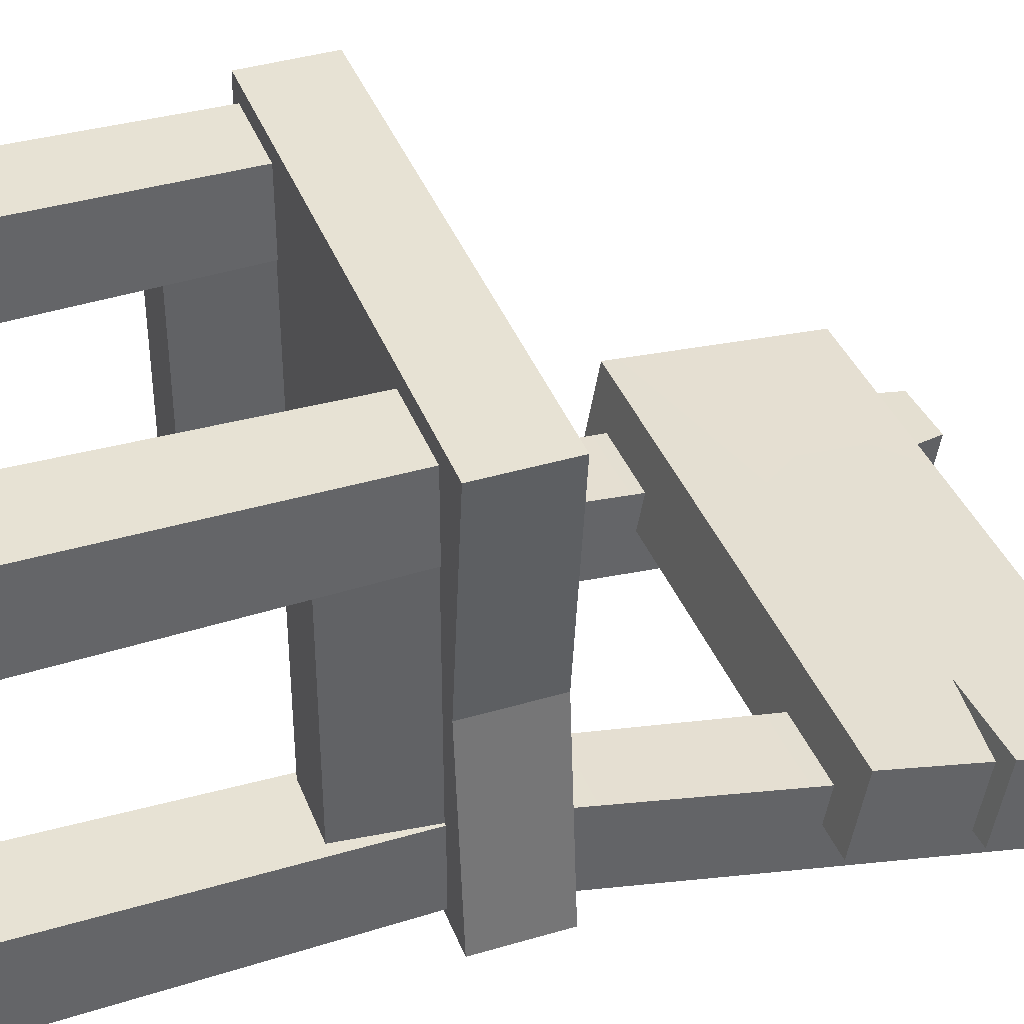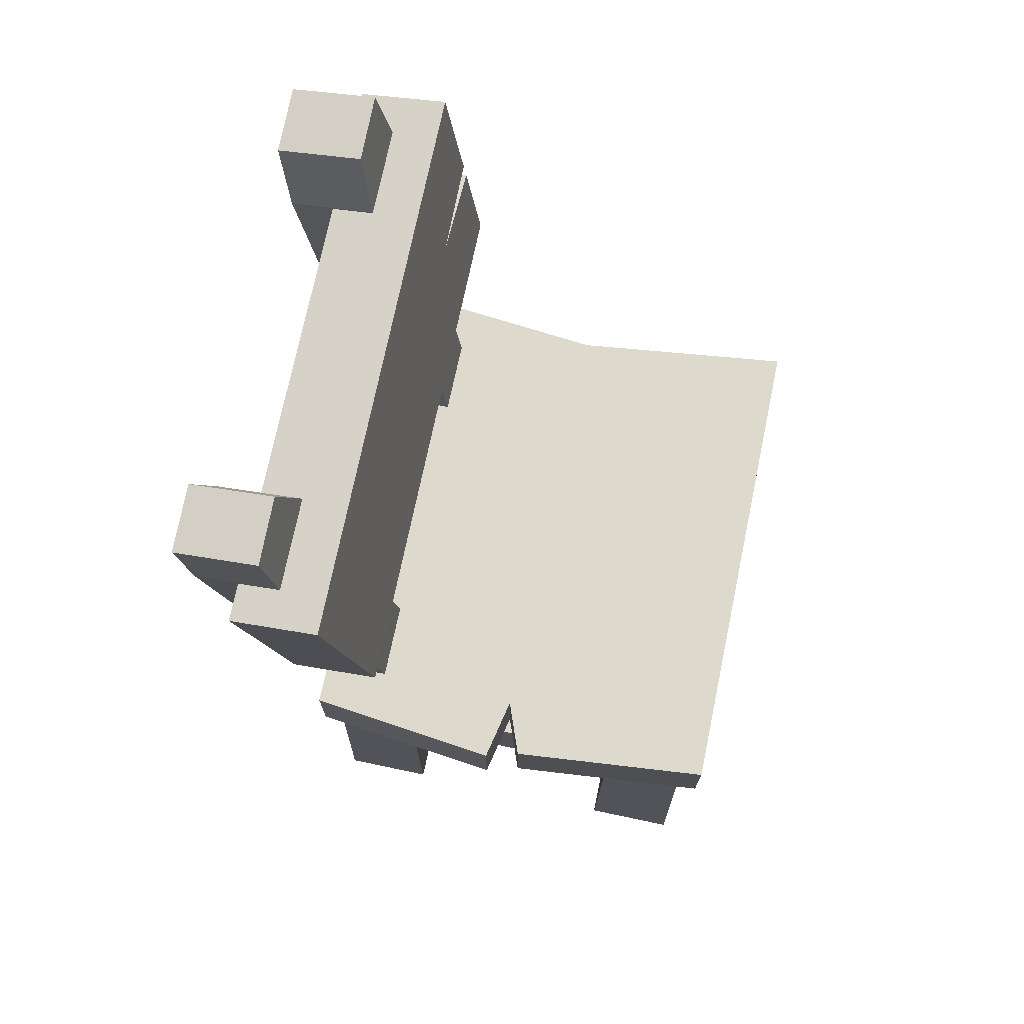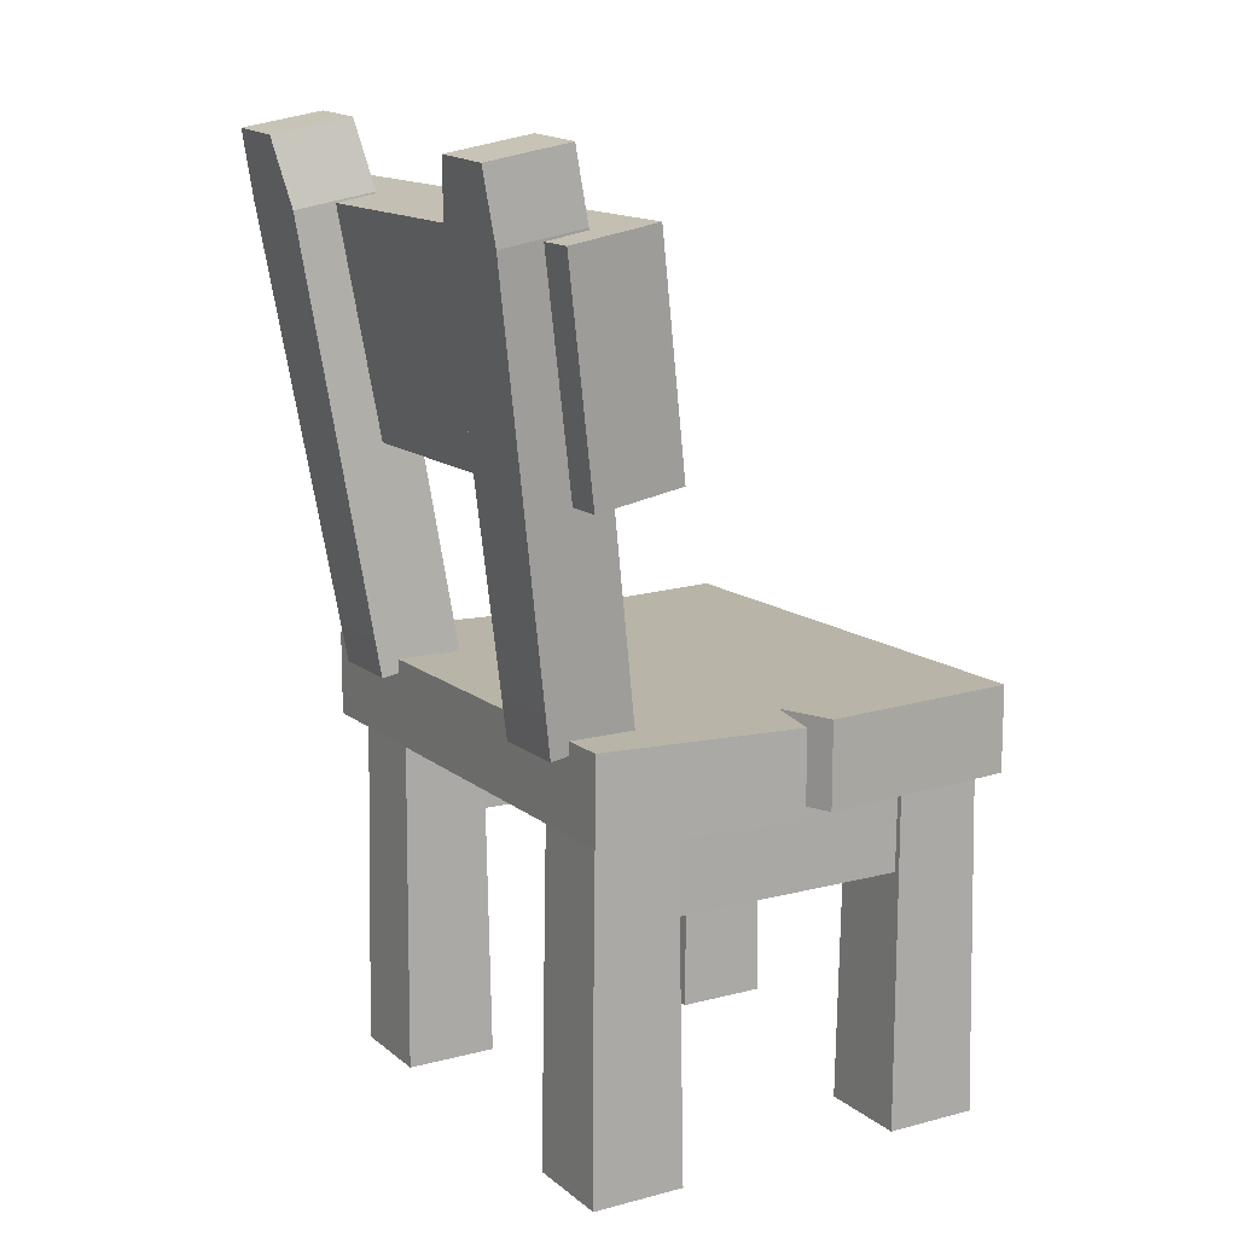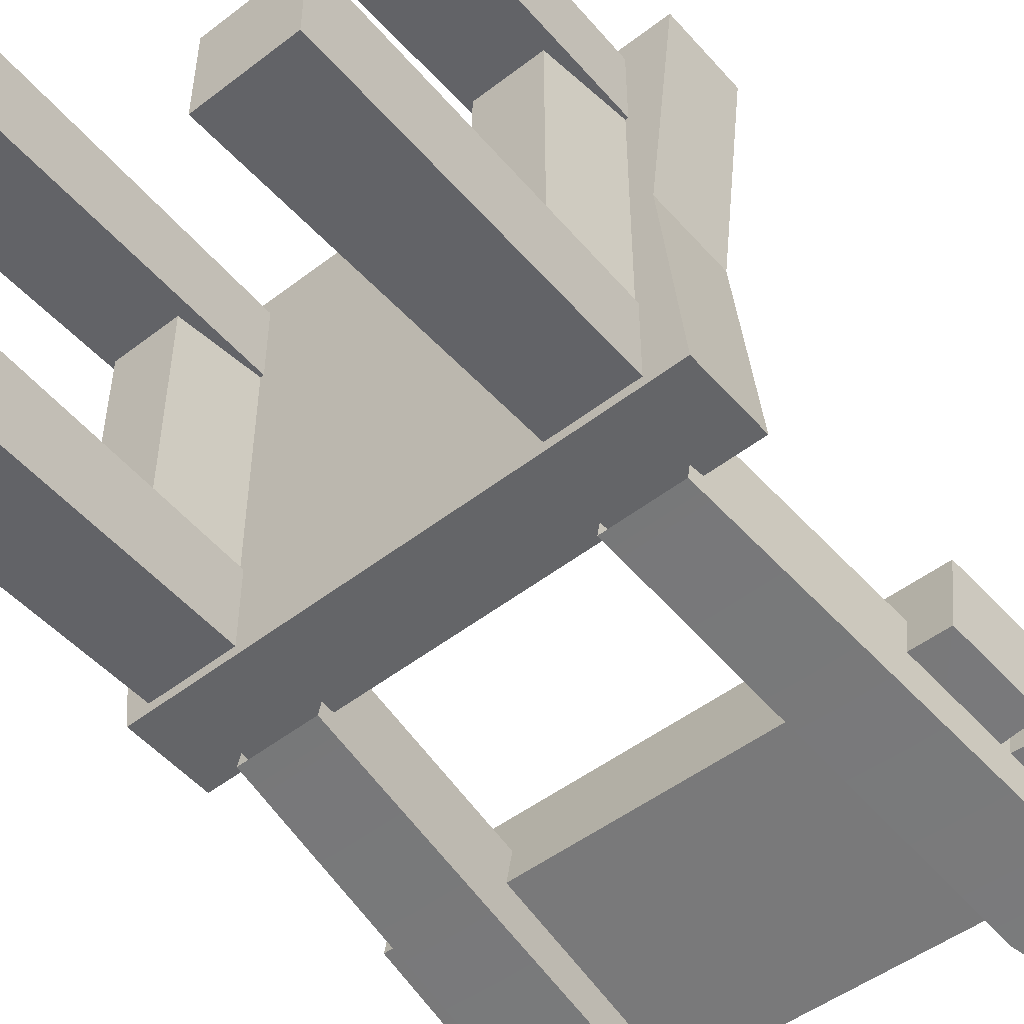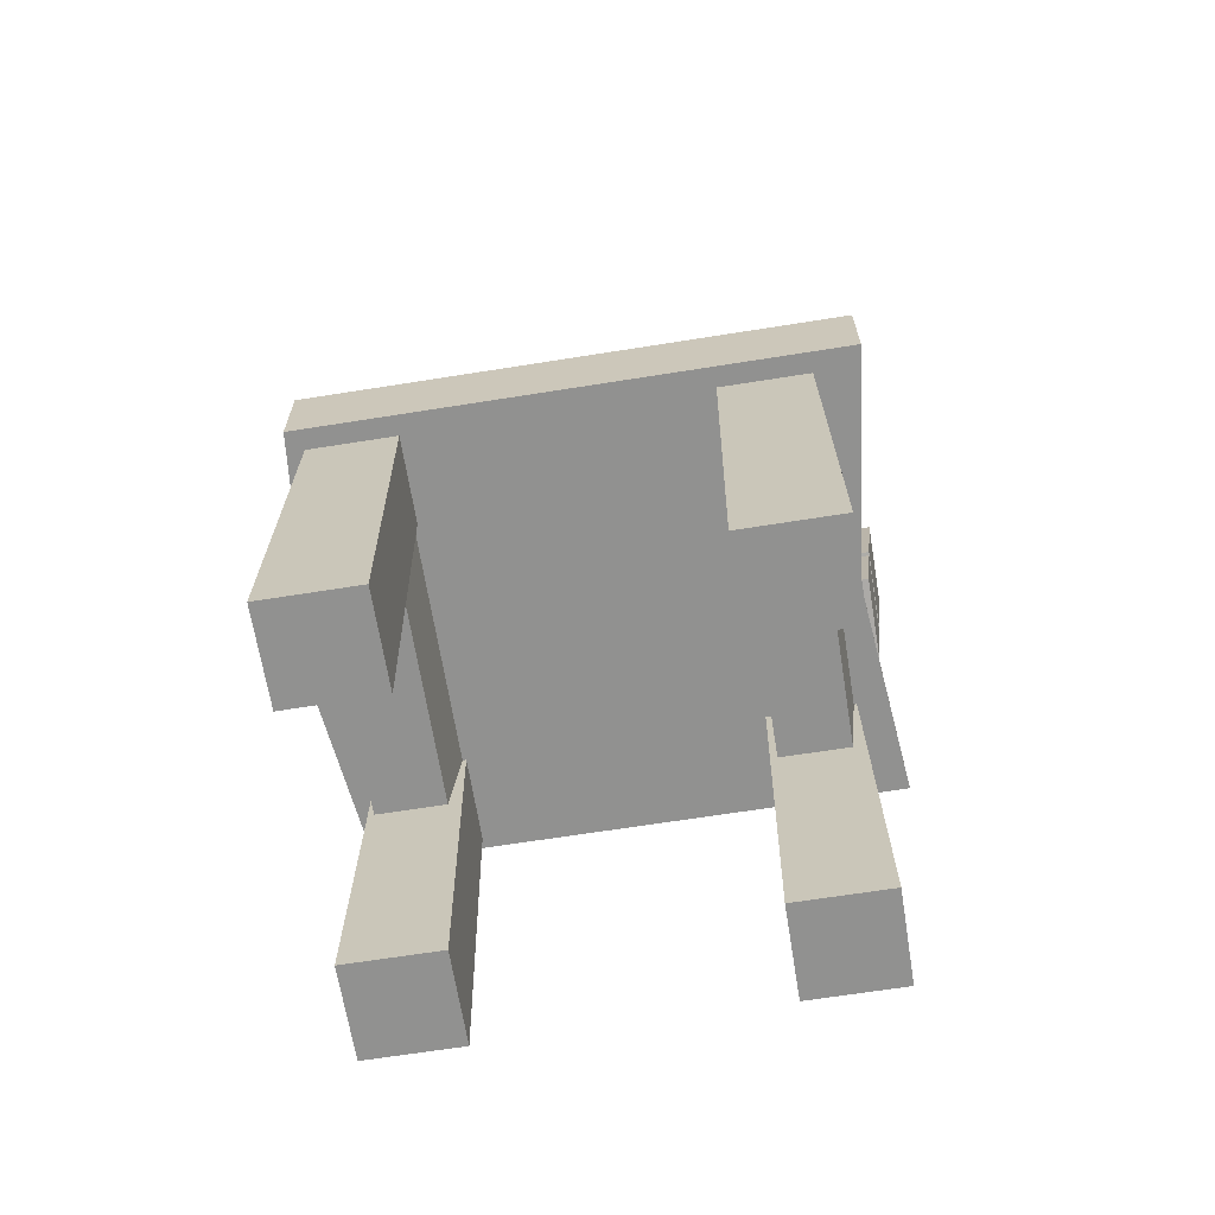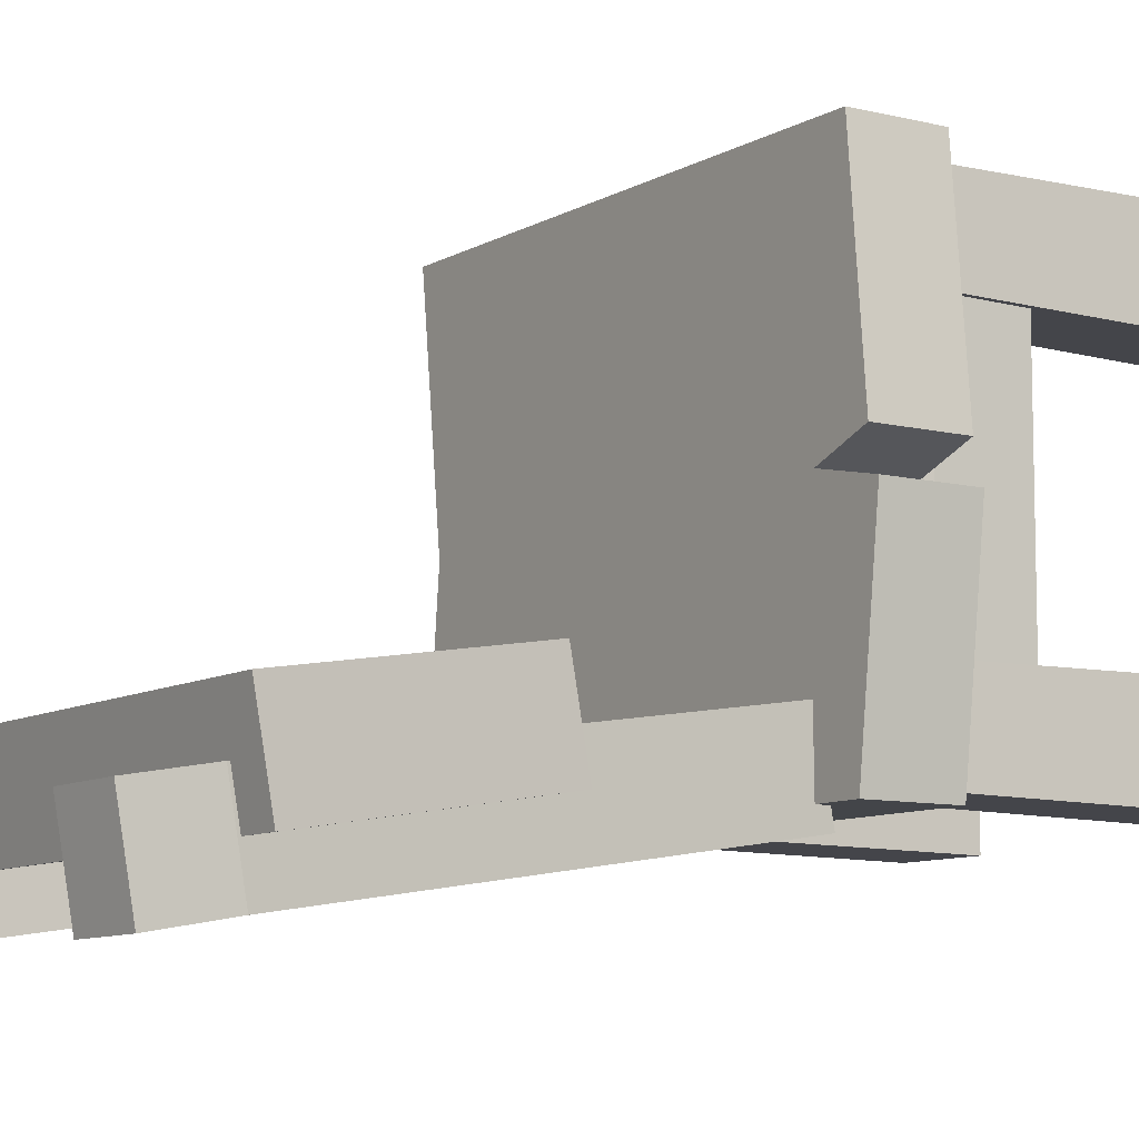
<metadata>
{"format":"obj","ext":"obj","renderer":"f3d","projection":"perspective","resolution":1024,"background":"white","views":[{"elev":39.9,"azim":69.9,"up":"+Z"},{"elev":72.0,"azim":-78.1,"up":"+Y"},{"elev":13.1,"azim":-120.6,"up":"+Y"},{"elev":-51.5,"azim":39.9,"up":"+Z"},{"elev":-66.0,"azim":9.1,"up":"+Y"},{"elev":-8.9,"azim":-123.9,"up":"+Z"}]}
</metadata>
<code>
g chair-wood
v 0.3069 0.7488 -0.2533
v 0.3164 0.8625 -0.2719
v 0.197 0.8752 -0.274
v 0.197 0.8752 -0.274
v 0.318 0.8818 -0.2751
v 0.329 1.015 -0.2969
v -0.3073 0.7411 -0.252
v 0.3069 0.7488 -0.2533
v -0.319 0.8703 -0.2731
v 0.197 0.8752 -0.274
v 0.329 1.015 -0.2969
v -0.3307 0.9995 -0.2942
v -0.2876 1.012 -0.2461
v -0.2868 1.092 -0.2602
v -0.2093 1.097 -0.2611
v -0.1814 1.017 -0.247
v -0.1507 0.4977 -0.1676
v -0.2428 0.4977 -0.1676
v -0.2902 0.5 0.2729
v 0.2811 0.5 0.004669
v 0.312 0.5 0.2729
v -0.2474 0.5 0.004669
v -0.3125 0.5 0.02934
v 0.3058 0.5 -0.2456
v -0.2965 0.5 -0.2456
v -0.3241 0.5 -0.01154
v -0.2902 0.4 0.2729
v -0.2474 0.4 0.004669
v -0.3125 0.4 0.02934
v 0.312 0.4 0.2729
v 0.2811 0.4 0.004669
v -0.2965 0.4 -0.2456
v 0.3058 0.4 -0.2456
v -0.3241 0.4 -0.01154
v -0.2902 0.4 0.2729
v -0.3125 0.4 0.02934
v -0.3125 0.5 0.02934
v -0.2902 0.5 0.2729
v -0.2902 0.4 0.2729
v -0.2902 0.5 0.2729
v 0.312 0.5 0.2729
v 0.312 0.4 0.2729
v 0.3058 0.4 -0.2456
v 0.2811 0.4 0.004669
v 0.2811 0.5 0.004669
v 0.3058 0.5 -0.2456
v 0.2811 0.4 0.004669
v 0.312 0.4 0.2729
v 0.312 0.5 0.2729
v 0.2811 0.5 0.004669
v -0.3241 0.4 -0.01154
v -0.2965 0.4 -0.2456
v -0.2965 0.5 -0.2456
v -0.3241 0.5 -0.01154
v -0.1674 0 0.145
v -0.1674 0 0.255
v -0.1724 0.4 0.25
v -0.1724 0.4 0.15
v -0.1674 0 0.255
v -0.2774 0 0.255
v -0.2724 0.4 0.25
v -0.1724 0.4 0.25
v -0.2774 0 0.255
v -0.2774 0 0.145
v -0.2724 0.4 0.15
v -0.2724 0.4 0.25
v -0.2774 0 0.145
v -0.1674 0 0.145
v -0.1724 0.4 0.15
v -0.2724 0.4 0.15
v -0.1674 0 0.255
v -0.1674 0 0.145
v -0.2774 0 0.145
v -0.2774 0 0.255
v 0.2648 0 0.145
v 0.2648 0 0.255
v 0.2598 0.4 0.25
v 0.2598 0.4 0.15
v 0.2648 0 0.255
v 0.1548 0 0.255
v 0.1598 0.4 0.25
v 0.2598 0.4 0.25
v 0.1548 0 0.255
v 0.1548 0 0.145
v 0.1598 0.4 0.15
v 0.1598 0.4 0.25
v 0.1548 0 0.145
v 0.2648 0 0.145
v 0.2598 0.4 0.15
v 0.1598 0.4 0.15
v 0.2648 0 0.255
v 0.2648 0 0.145
v 0.1548 0 0.145
v 0.1548 0 0.255
v -0.1674 0 -0.2383
v -0.1674 0 -0.1283
v -0.1724 0.4 -0.1333
v -0.1724 0.4 -0.2333
v -0.1674 0 -0.1283
v -0.2774 0 -0.1283
v -0.2724 0.4 -0.1333
v -0.1724 0.4 -0.1333
v -0.2774 0 -0.1283
v -0.2774 0 -0.2383
v -0.2724 0.4 -0.2333
v -0.2724 0.4 -0.1333
v -0.2774 0 -0.2383
v -0.1674 0 -0.2383
v -0.1724 0.4 -0.2333
v -0.2724 0.4 -0.2333
v -0.1674 0 -0.1283
v -0.1674 0 -0.2383
v -0.2774 0 -0.2383
v -0.2774 0 -0.1283
v 0.2648 0 -0.2383
v 0.2648 0 -0.1283
v 0.2598 0.4 -0.1333
v 0.2598 0.4 -0.2333
v 0.2648 0 -0.1283
v 0.1548 0 -0.1283
v 0.1598 0.4 -0.1333
v 0.2598 0.4 -0.1333
v 0.1548 0 -0.1283
v 0.1548 0 -0.2383
v 0.1598 0.4 -0.2333
v 0.1598 0.4 -0.1333
v 0.1548 0 -0.2383
v 0.2648 0 -0.2383
v 0.2598 0.4 -0.2333
v 0.1598 0.4 -0.2333
v 0.2648 0 -0.1283
v 0.2648 0 -0.2383
v 0.1548 0 -0.2383
v 0.1548 0 -0.1283
v -0.1867 0.3 -0.1333
v -0.1867 0.3 0.15
v -0.1767 0.4 0.15
v -0.1767 0.4 -0.1333
v -0.2667 0.3 0.15
v -0.2667 0.3 -0.1333
v -0.2667 0.4 -0.1333
v -0.2667 0.4 0.15
v -0.1867 0.3 0.15
v -0.1867 0.3 -0.1333
v -0.2667 0.3 -0.1333
v -0.2667 0.3 0.15
v 0.2465 0.3 -0.1333
v 0.2465 0.3 0.15
v 0.2565 0.4 0.15
v 0.2565 0.4 -0.1333
v 0.1665 0.3 0.15
v 0.1665 0.3 -0.1333
v 0.1665 0.4 -0.1333
v 0.1665 0.4 0.15
v 0.2465 0.3 0.15
v 0.2465 0.3 -0.1333
v 0.1665 0.3 -0.1333
v 0.1665 0.3 0.15
v 0.3058 0.4 -0.2456
v 0.3058 0.5 -0.2456
v -0.2965 0.5 -0.2456
v -0.2965 0.4 -0.2456
v -0.2474 0.5 0.004669
v -0.2474 0.4 0.004669
v -0.3241 0.4 -0.01154
v -0.3241 0.5 -0.01154
v -0.3125 0.4 0.02934
v -0.2474 0.4 0.004669
v -0.2474 0.5 0.004669
v -0.3125 0.5 0.02934
v 0.2827 1.027 -0.2488
v 0.2785 1.107 -0.2629
v 0.2785 1.09 -0.3614
v 0.2827 1.01 -0.3473
v -0.2093 1.097 -0.2611
v -0.2868 1.092 -0.2602
v -0.2868 1.074 -0.3587
v -0.2093 1.079 -0.3596
v 0.2785 1.107 -0.2629
v 0.201 1.102 -0.262
v 0.201 1.085 -0.3605
v 0.2785 1.09 -0.3614
v 0.1762 1.005 -0.3464
v 0.201 1.085 -0.3605
v 0.201 1.102 -0.262
v 0.1762 1.022 -0.2479
v -0.2876 0.9946 -0.3446
v -0.2868 1.074 -0.3587
v -0.2868 1.092 -0.2602
v -0.2876 1.012 -0.2461
v 0.2827 1.01 -0.3473
v 0.2785 1.09 -0.3614
v 0.201 1.085 -0.3605
v 0.1762 1.005 -0.3464
v 0.1489 0.4803 -0.2661
v 0.2403 0.4803 -0.2661
v 0.1762 1.022 -0.2479
v 0.201 1.102 -0.262
v 0.2785 1.107 -0.2629
v 0.2827 1.027 -0.2488
v 0.2403 0.4977 -0.1676
v 0.1489 0.4977 -0.1676
v -0.1814 0.9997 -0.3455
v -0.2093 1.079 -0.3596
v -0.2868 1.074 -0.3587
v -0.2876 0.9946 -0.3446
v -0.2428 0.4803 -0.2661
v -0.1507 0.4803 -0.2661
v -0.1814 1.017 -0.247
v -0.2093 1.097 -0.2611
v -0.2093 1.079 -0.3596
v -0.1814 0.9997 -0.3455
v 0.2827 1.027 -0.2488
v 0.2827 1.01 -0.3473
v 0.2403 0.4803 -0.2661
v 0.2403 0.4977 -0.1676
v -0.1814 1.017 -0.247
v -0.1814 0.9997 -0.3455
v -0.1507 0.4803 -0.2661
v -0.1507 0.4977 -0.1676
v 0.1762 1.005 -0.3464
v 0.1762 1.022 -0.2479
v 0.1489 0.4977 -0.1676
v 0.1489 0.4803 -0.2661
v -0.3074 0.7596 -0.1495
v 0.3069 0.7673 -0.1509
v 0.3069 0.7488 -0.2533
v -0.3073 0.7411 -0.252
v 0.3164 0.881 -0.1695
v 0.3069 0.7673 -0.1509
v 0.2063 0.8937 -0.1716
v -0.319 0.8888 -0.1706
v -0.3074 0.7596 -0.1495
v -0.3307 1.018 -0.1917
v 0.329 1.033 -0.1944
v 0.318 0.9003 -0.1726
v 0.318 0.9003 -0.1726
v 0.329 1.033 -0.1944
v 0.329 1.015 -0.2969
v 0.318 0.8818 -0.2751
v -0.319 0.8888 -0.1706
v -0.3074 0.7596 -0.1495
v -0.3073 0.7411 -0.252
v -0.319 0.8703 -0.2731
v -0.3307 1.018 -0.1917
v -0.319 0.8888 -0.1706
v -0.3307 0.9995 -0.2942
v -0.3307 1.018 -0.1917
v -0.3307 0.9995 -0.2942
v 0.329 1.015 -0.2969
v 0.329 1.033 -0.1944
v 0.3069 0.7673 -0.1509
v 0.3164 0.881 -0.1695
v 0.3164 0.8625 -0.2719
v 0.3069 0.7488 -0.2533
v 0.3164 0.881 -0.1695
v 0.2063 0.8937 -0.1716
v 0.197 0.8752 -0.274
v 0.3164 0.8625 -0.2719
v 0.318 0.9003 -0.1726
v 0.318 0.8818 -0.2751
v 0.197 0.8752 -0.274
v 0.2063 0.8937 -0.1716
v -0.2876 0.9946 -0.3446
v -0.2876 1.012 -0.2461
v -0.2428 0.4977 -0.1676
v -0.2428 0.4803 -0.2661
g chair-wood_0
f 3 2 1
f 6 5 4
f 4 8 7
f 9 4 7
f 11 10 9
f 12 11 9
f 15 14 13
f 16 15 13
f 17 16 13
f 18 17 13
f 21 20 19
f 20 22 19
f 22 23 19
f 20 24 22
f 24 25 22
f 22 25 26
f 29 28 27
f 27 28 30
f 28 31 30
f 28 32 31
f 32 33 31
f 34 32 28
f 37 36 35
f 38 37 35
f 41 40 39
f 42 41 39
f 45 44 43
f 46 45 43
f 49 48 47
f 50 49 47
f 53 52 51
f 54 53 51
f 57 56 55
f 58 57 55
f 61 60 59
f 62 61 59
f 65 64 63
f 66 65 63
f 69 68 67
f 70 69 67
f 73 72 71
f 74 73 71
f 77 76 75
f 78 77 75
f 81 80 79
f 82 81 79
f 85 84 83
f 86 85 83
f 89 88 87
f 90 89 87
f 93 92 91
f 94 93 91
f 97 96 95
f 98 97 95
f 101 100 99
f 102 101 99
f 105 104 103
f 106 105 103
f 109 108 107
f 110 109 107
f 113 112 111
f 114 113 111
f 117 116 115
f 118 117 115
f 121 120 119
f 122 121 119
f 125 124 123
f 126 125 123
f 129 128 127
f 130 129 127
f 133 132 131
f 134 133 131
f 137 136 135
f 138 137 135
f 141 140 139
f 142 141 139
f 145 144 143
f 146 145 143
f 149 148 147
f 150 149 147
f 153 152 151
f 154 153 151
f 157 156 155
f 158 157 155
f 161 160 159
f 162 161 159
f 165 164 163
f 166 165 163
f 169 168 167
f 170 169 167
f 173 172 171
f 174 173 171
f 177 176 175
f 178 177 175
f 181 180 179
f 182 181 179
f 185 184 183
f 186 185 183
f 189 188 187
f 190 189 187
f 193 192 191
f 194 193 191
f 195 194 191
f 196 195 191
f 199 198 197
f 200 199 197
f 201 200 197
f 202 201 197
f 205 204 203
f 206 205 203
f 207 206 203
f 208 207 203
f 211 210 209
f 212 211 209
f 215 214 213
f 216 215 213
f 219 218 217
f 220 219 217
f 223 222 221
f 224 223 221
f 227 226 225
f 228 227 225
f 231 230 229
f 231 232 230
f 232 233 230
f 234 232 231
f 235 234 231
f 231 236 235
f 239 238 237
f 240 239 237
f 243 242 241
f 244 243 241
f 244 246 245
f 247 244 245
f 250 249 248
f 251 250 248
f 254 253 252
f 255 254 252
f 258 257 256
f 259 258 256
f 262 261 260
f 263 262 260
f 266 265 264
f 267 266 264

</code>
